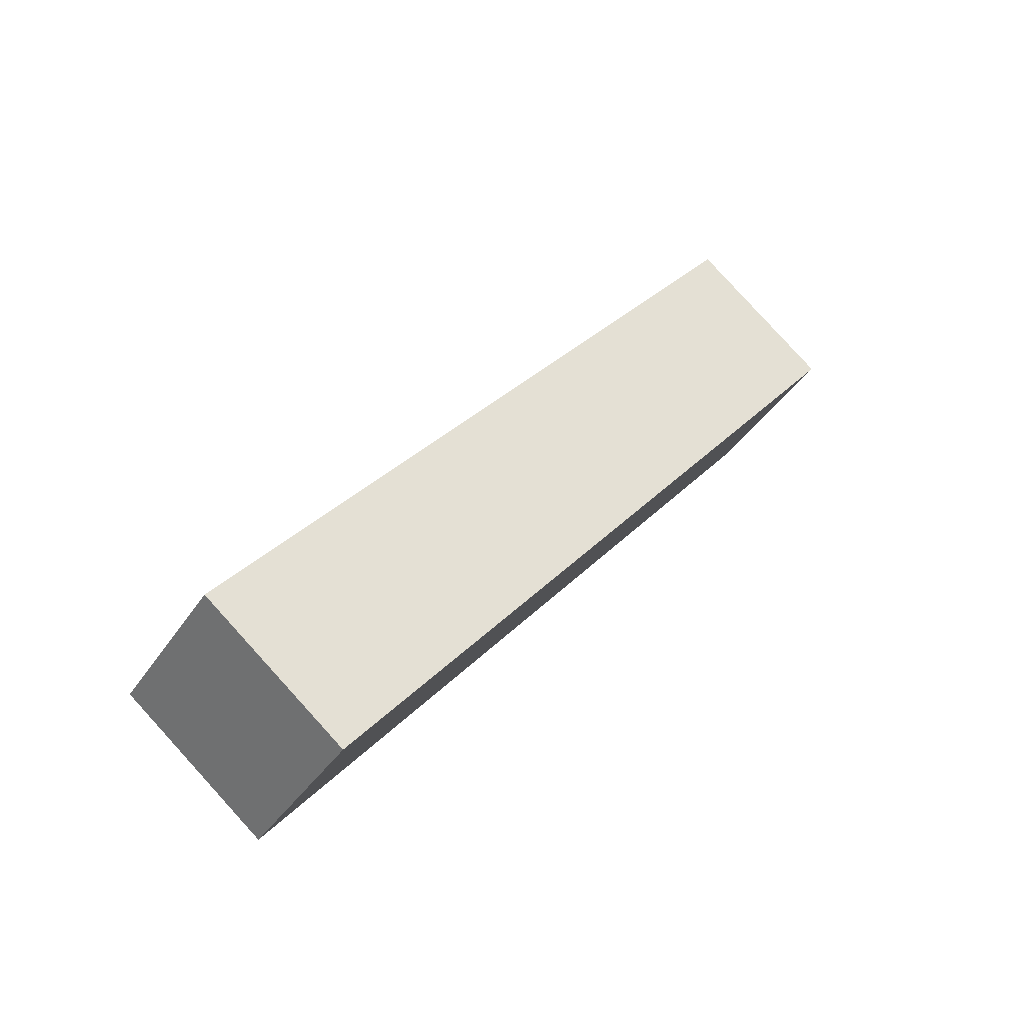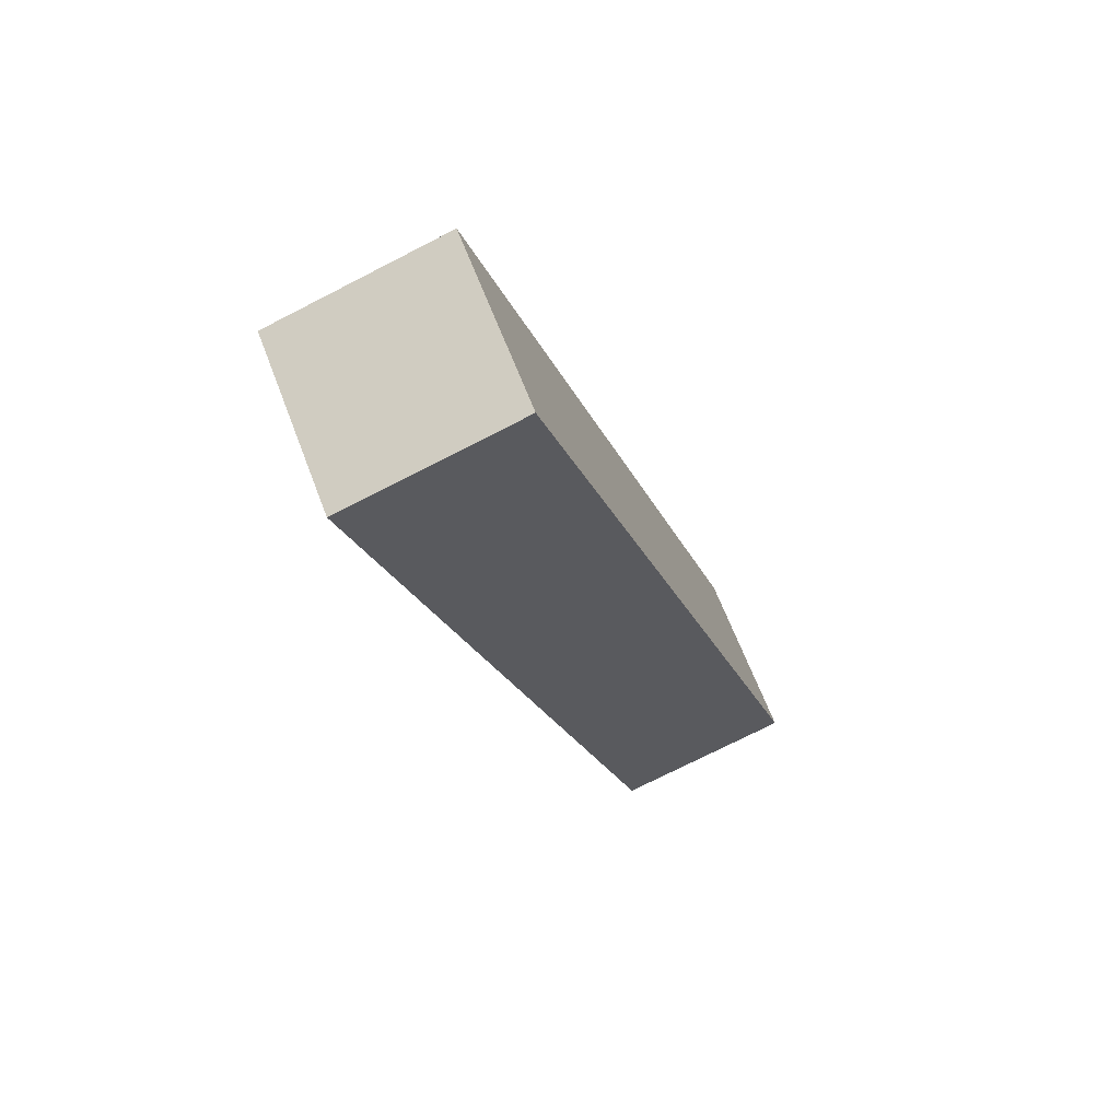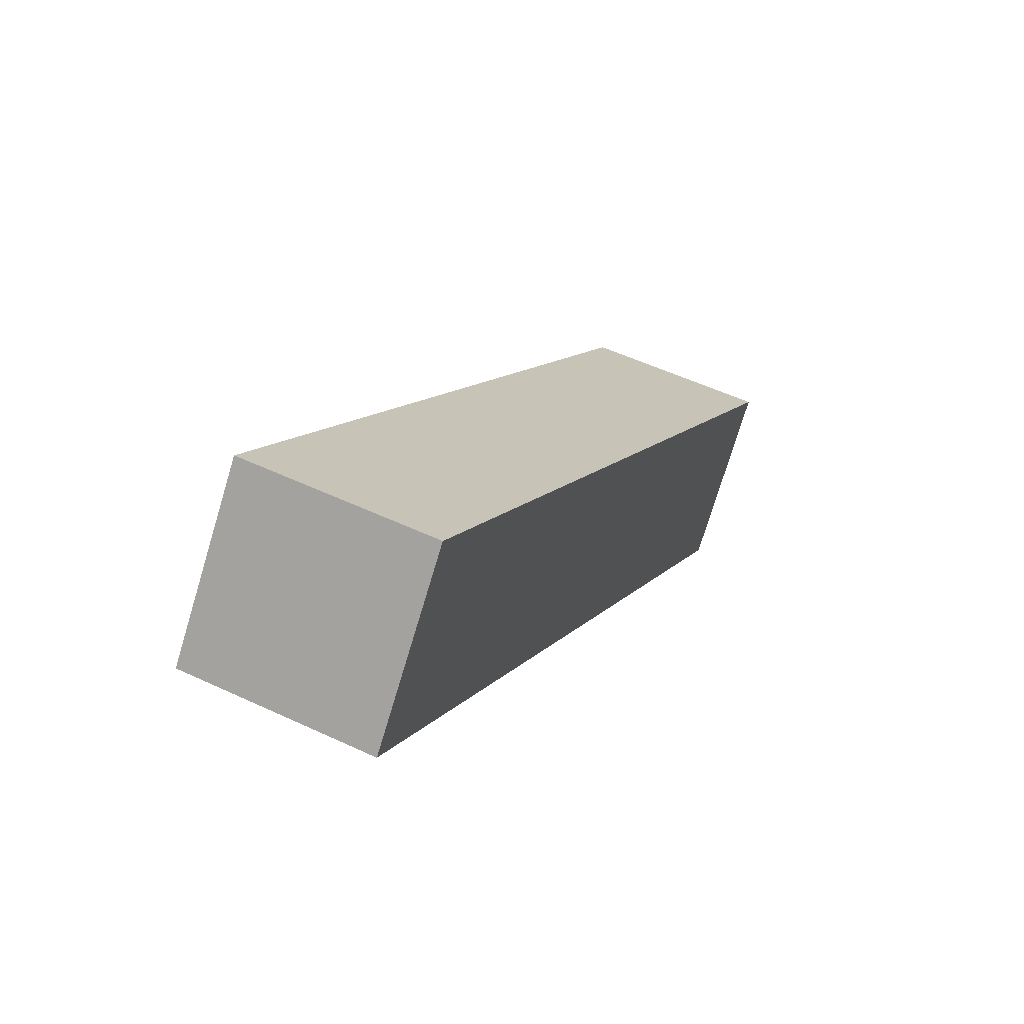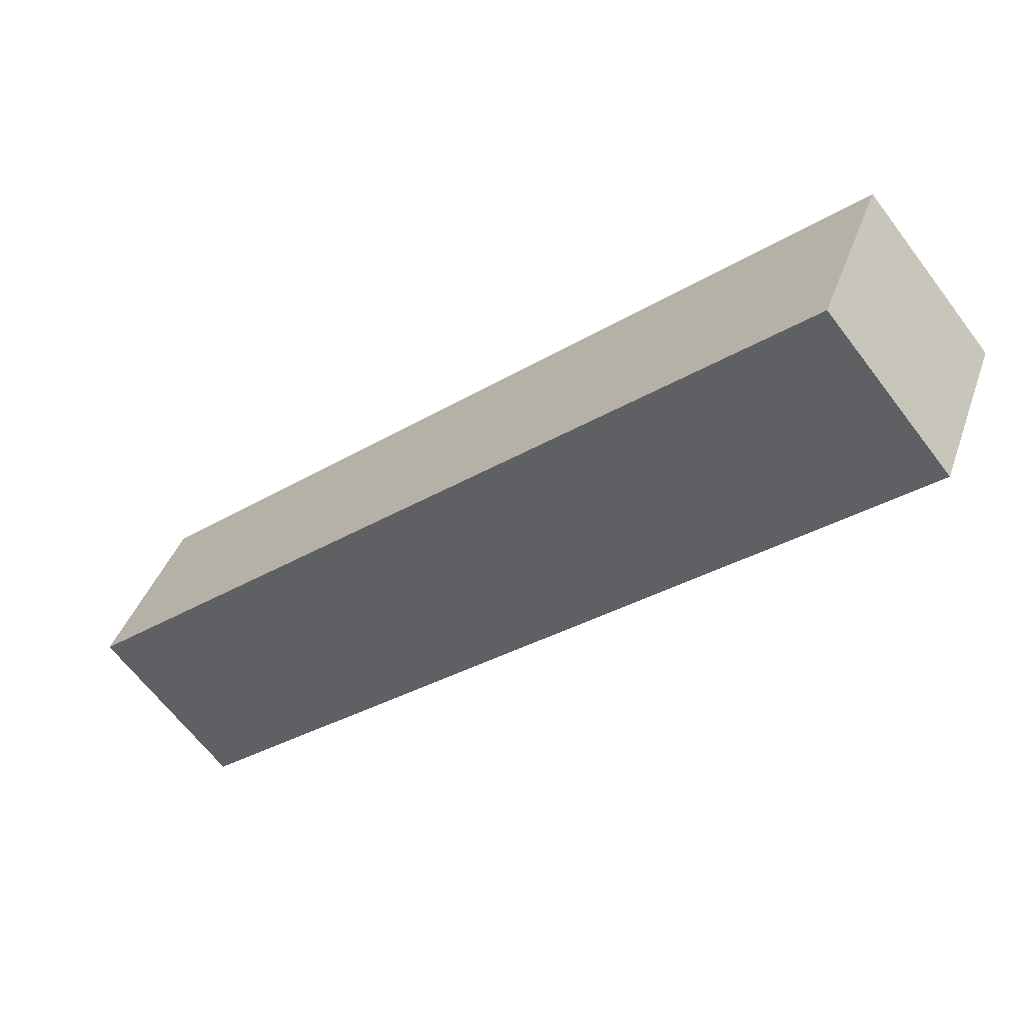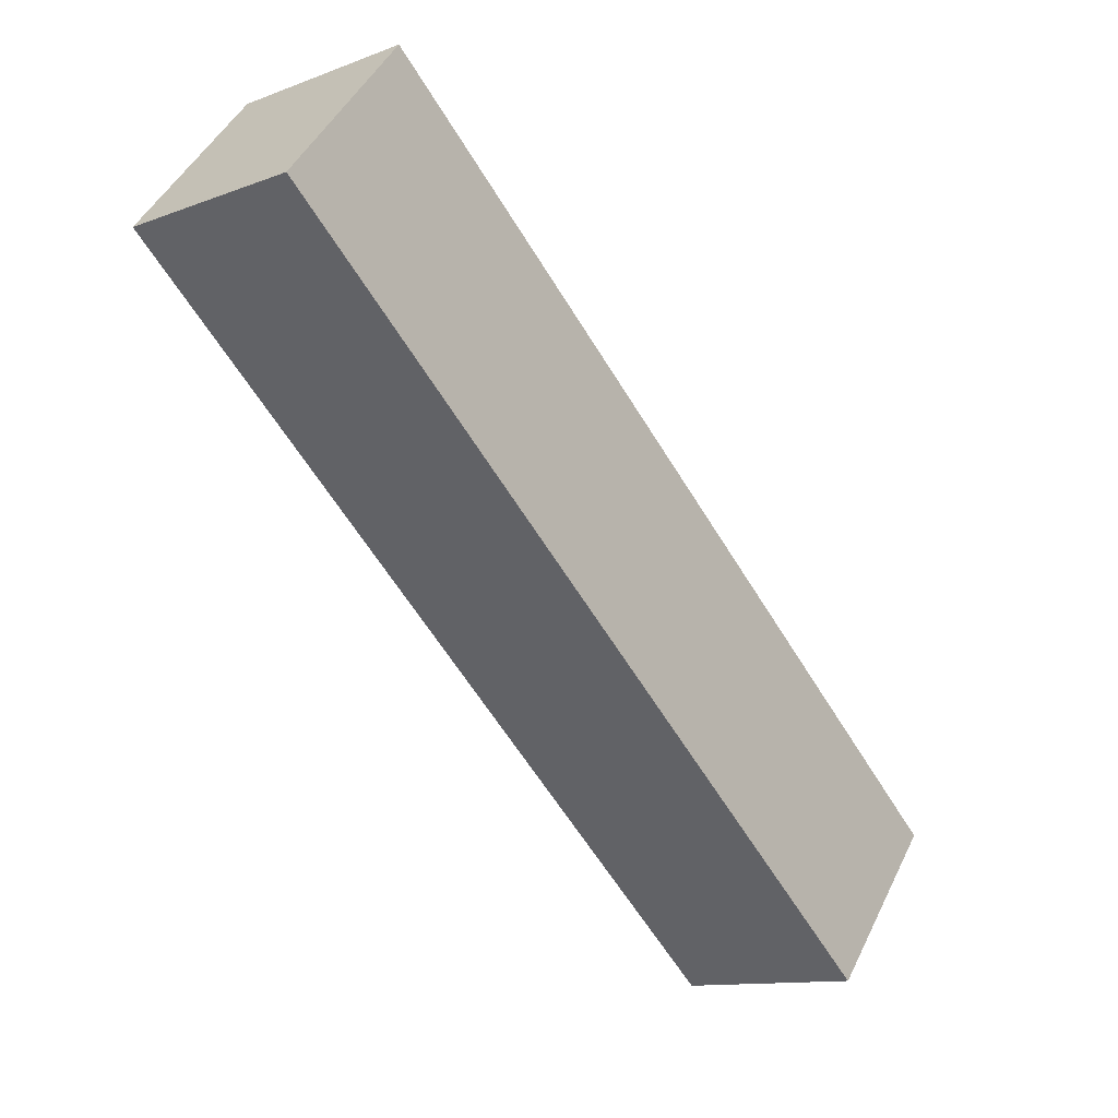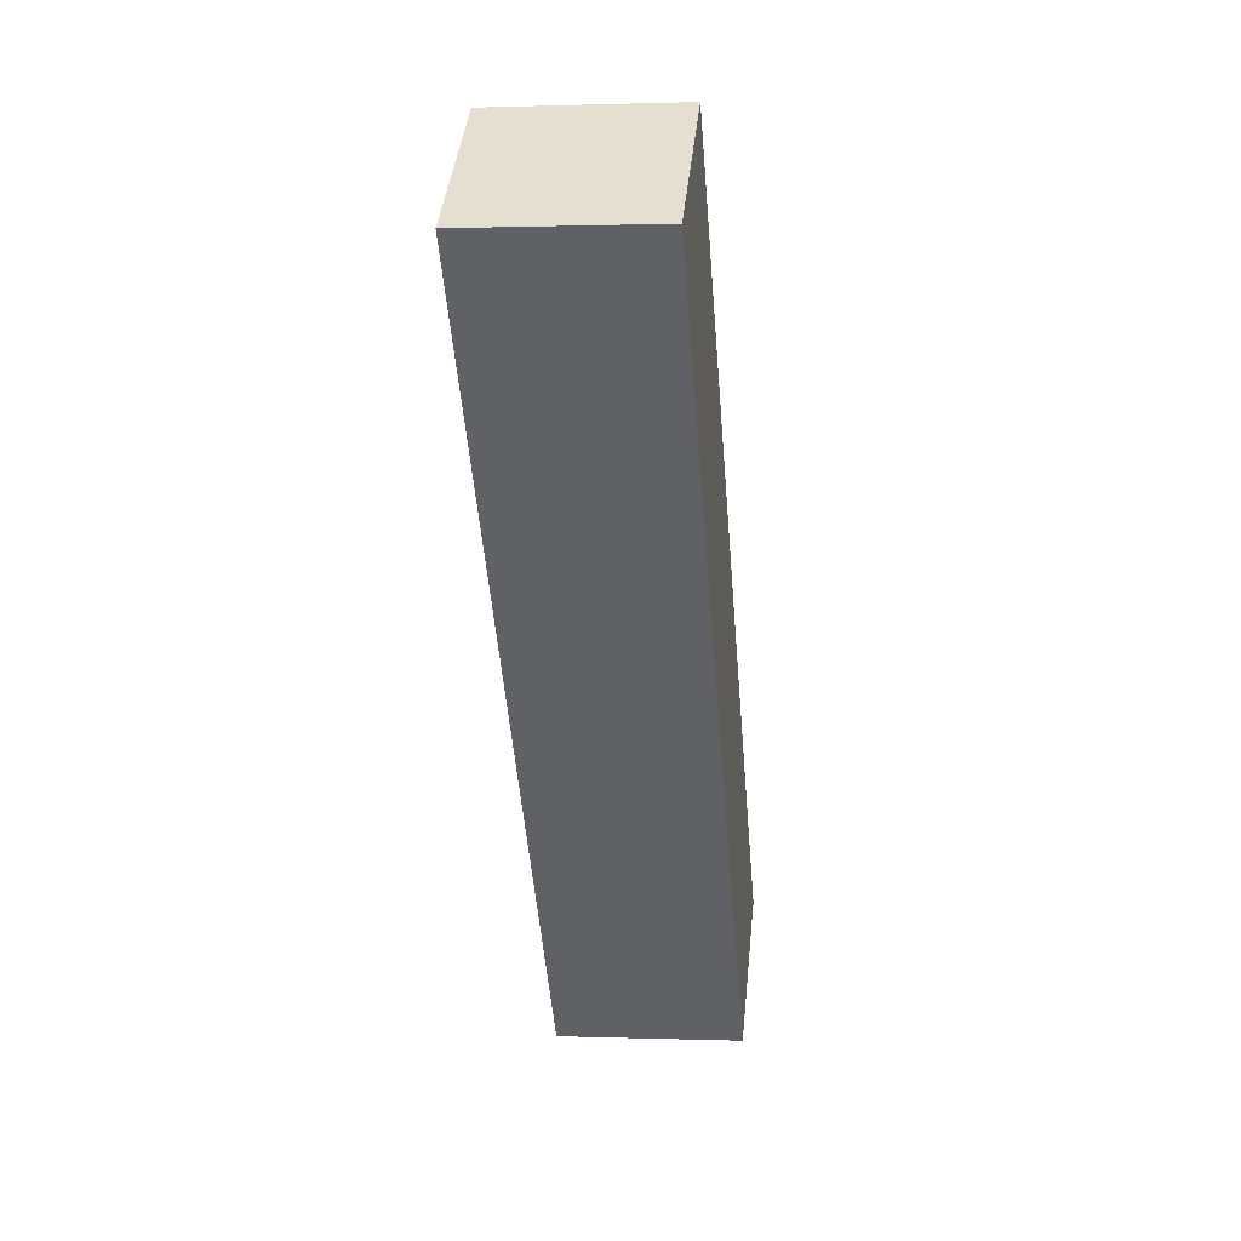
<metadata>
{"format":"obj","ext":"obj","renderer":"f3d","projection":"perspective","resolution":1024,"background":"white","views":[{"elev":-38.3,"azim":60.7,"up":"+Z"},{"elev":-73.8,"azim":27.1,"up":"+Z"},{"elev":52.5,"azim":26.9,"up":"+Y"},{"elev":40.0,"azim":-71.6,"up":"+Y"},{"elev":-12.0,"azim":41.7,"up":"+Y"},{"elev":0.9,"azim":-172.7,"up":"+Z"}]}
</metadata>
<code>
o torch_wall
v 0.06109 -0.4751 -0.3711
v 0.06109 -0.5717 -0.2917
v -0.06391 -0.5717 -0.2917
v -0.06391 -0.4751 -0.3711
v -0.06391 -0.07818 0.1117
v 0.06109 -0.07818 0.1117
v -0.06391 -0.1747 0.191
v 0.06109 -0.1747 0.191
v 0.06109 -0.07818 0.1117
v 0.06109 -0.4751 -0.3711
v 0.06109 -0.5717 -0.2917
v 0.06109 -0.1747 0.191
v -0.06391 -0.5717 -0.2917
v -0.06391 -0.1747 0.191
v -0.06391 -0.4751 -0.3711
v -0.06391 -0.07818 0.1117
f 1 2 3 4
f 1 4 5 6
f 7 5 4 3
f 2 1 6 8
f 8 7 3 2
f 9 10 11 12
f 12 11 13 14
f 14 13 15 16
f 16 15 10 9
f 10 15 13 11
f 16 9 12 14
f 5 7 8 6

</code>
